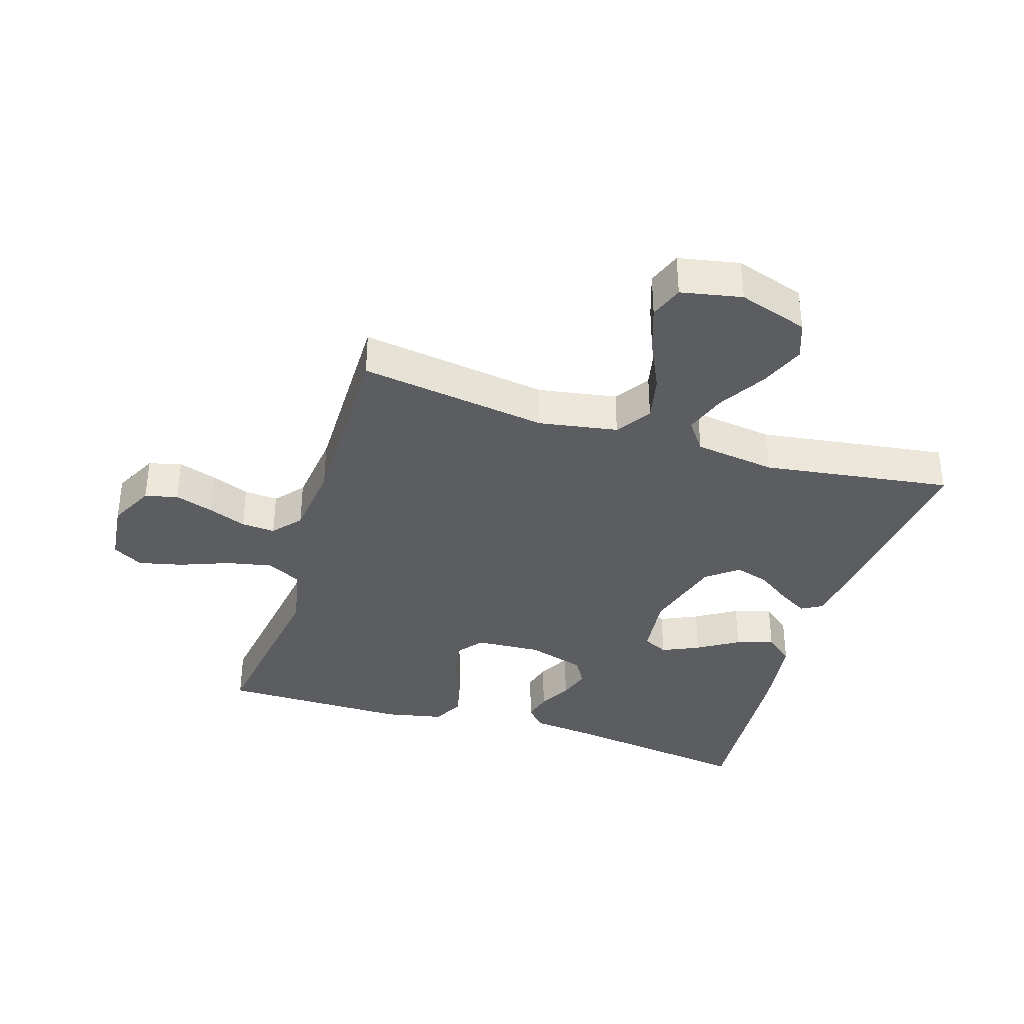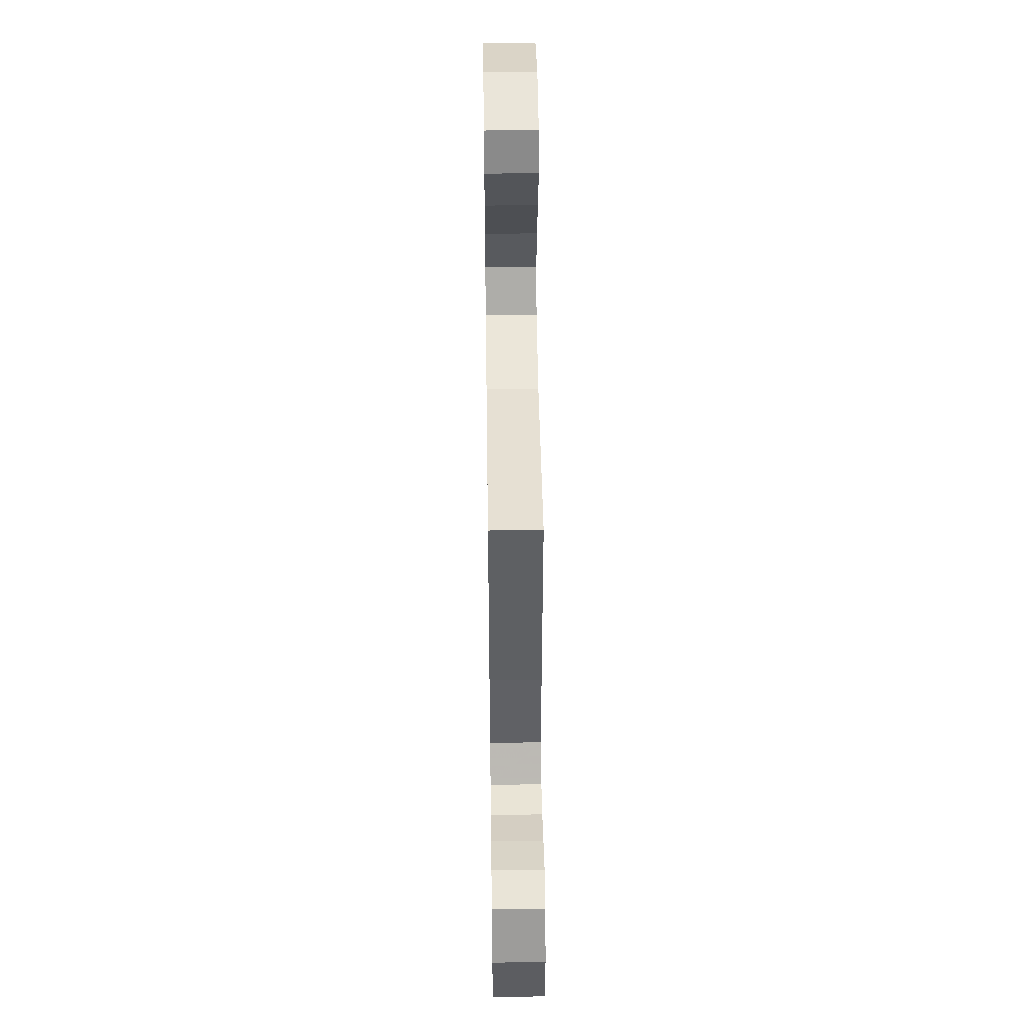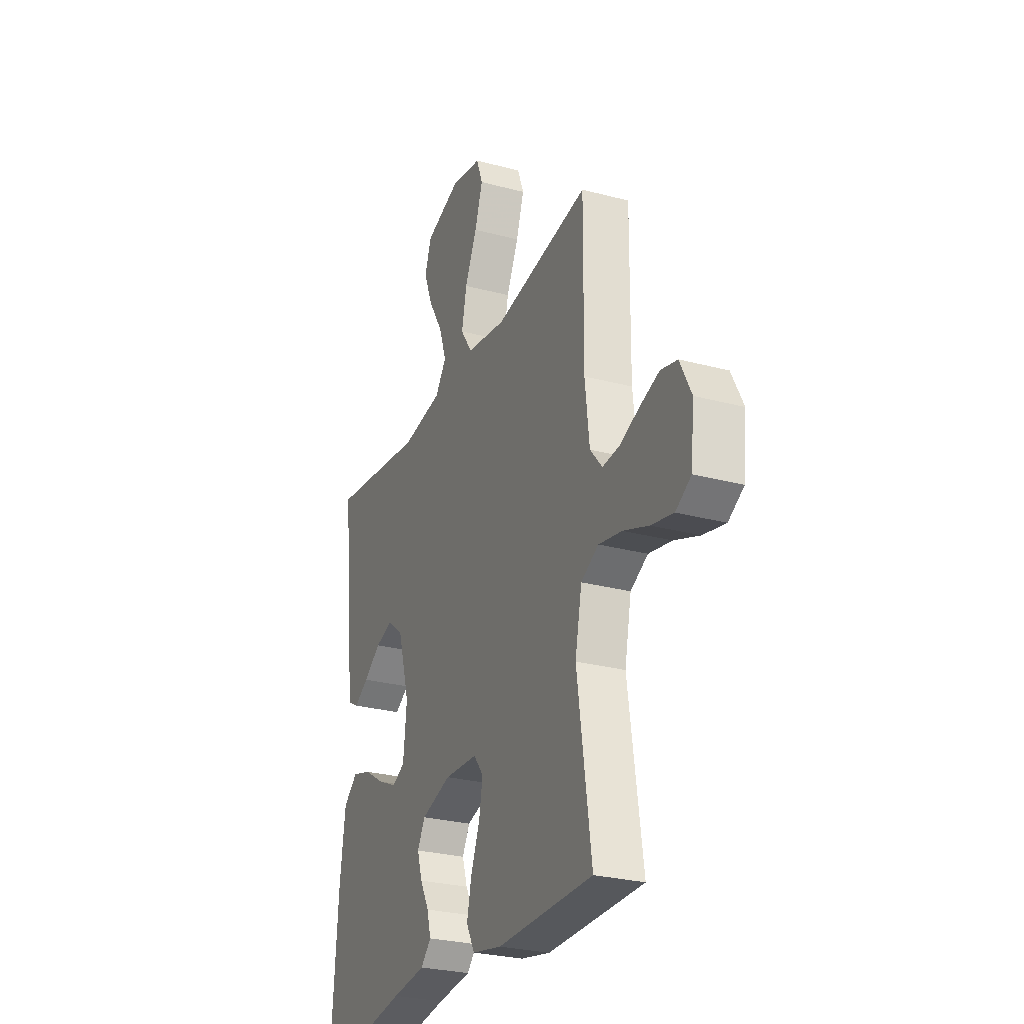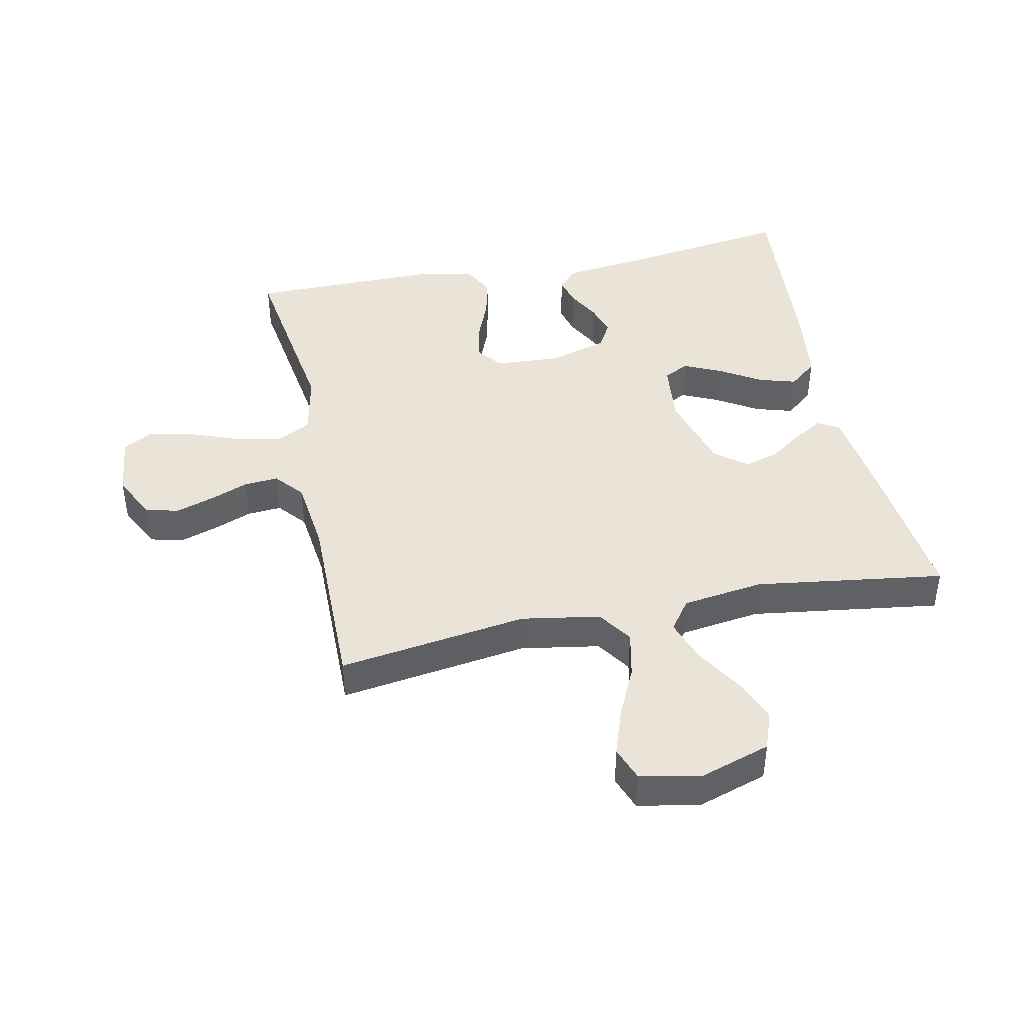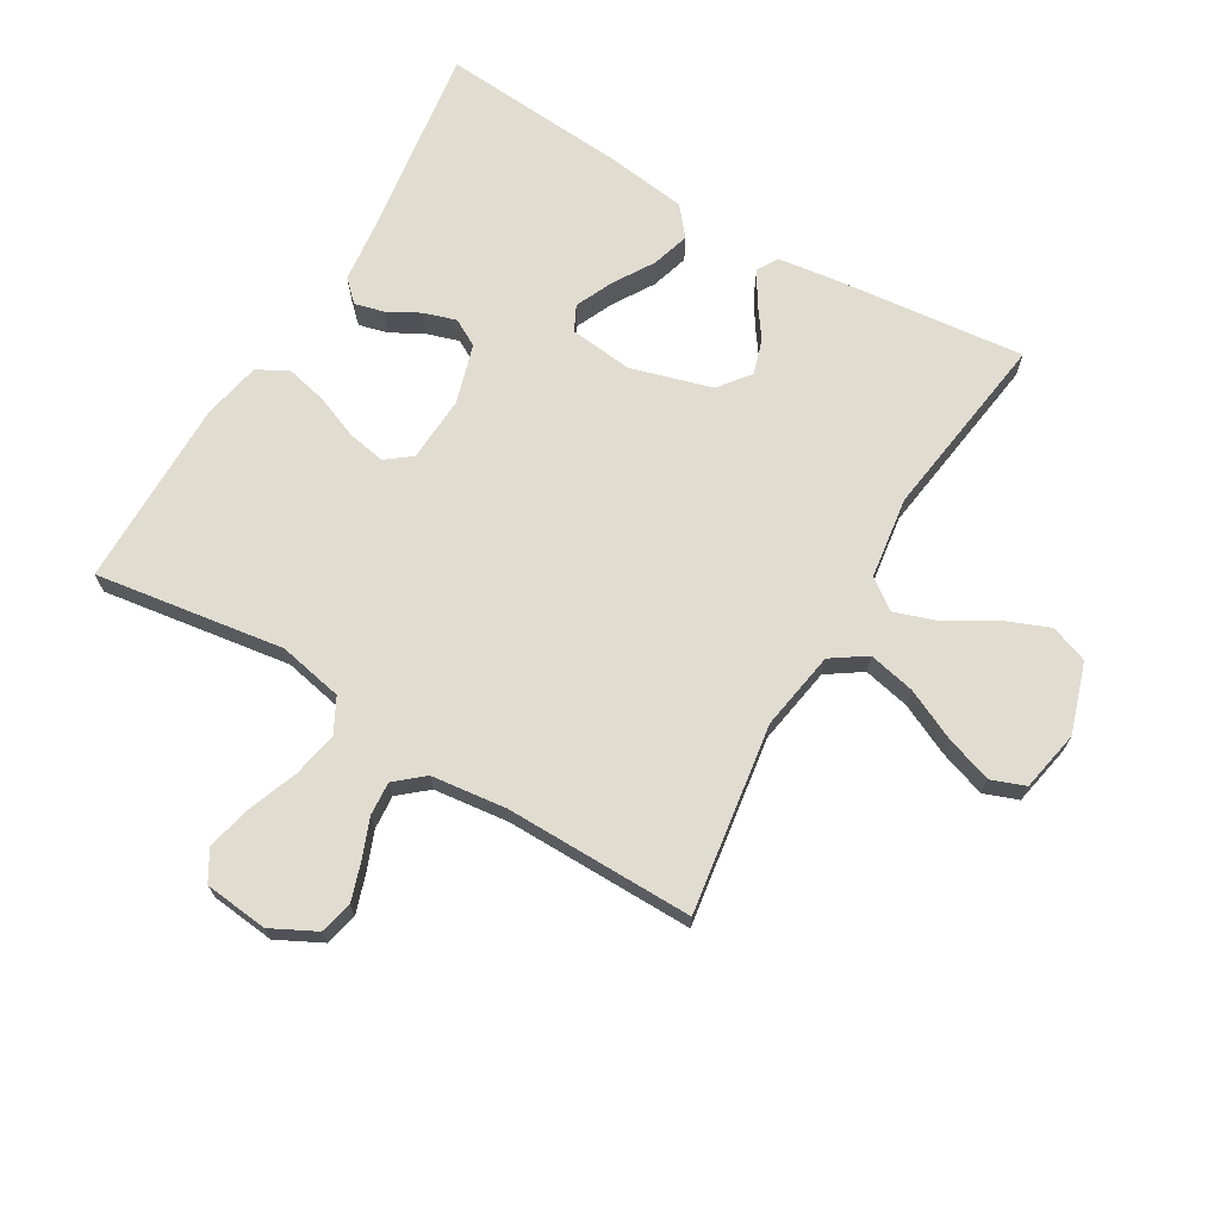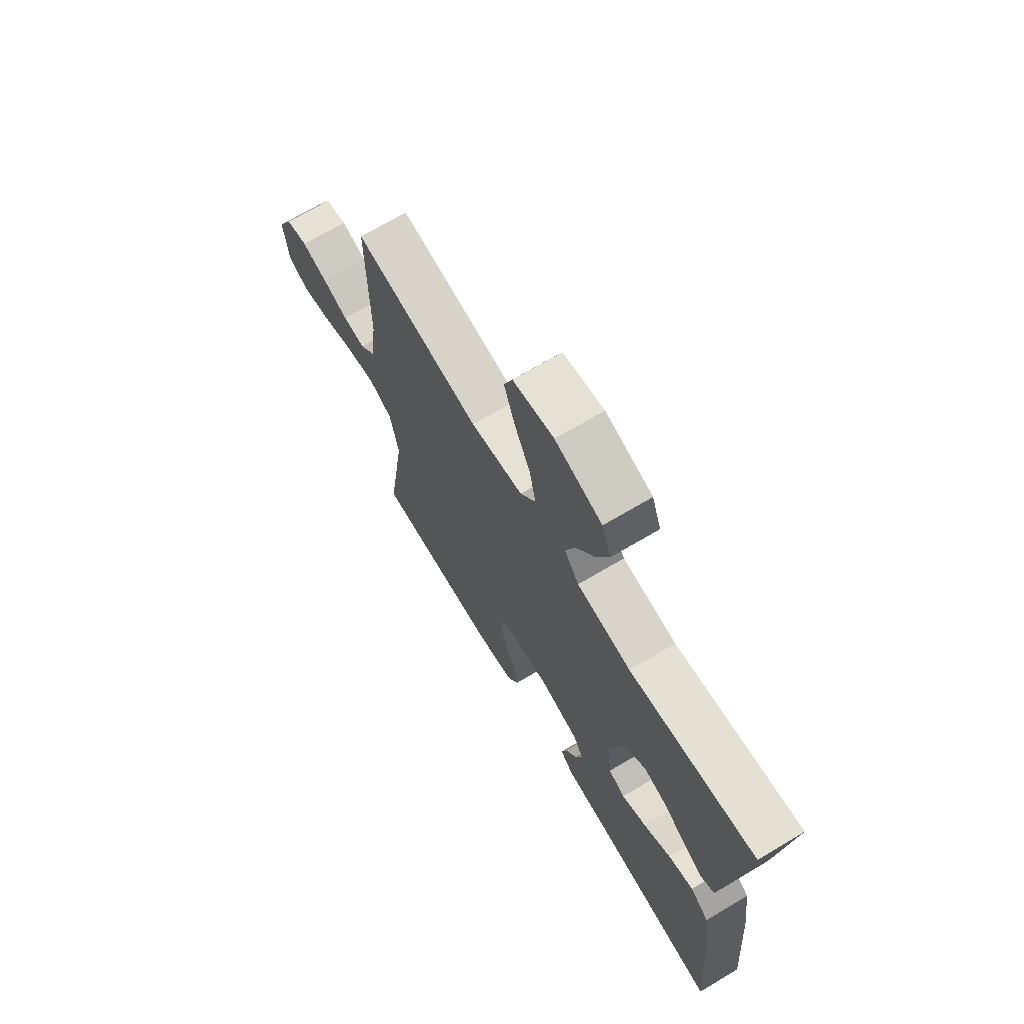
<metadata>
{"format":"obj","ext":"obj","renderer":"f3d","projection":"perspective","resolution":1024,"background":"white","views":[{"elev":-36.4,"azim":-17.3,"up":"+Y"},{"elev":46.9,"azim":-90.8,"up":"+Z"},{"elev":-27.5,"azim":-112.3,"up":"+Z"},{"elev":42.9,"azim":-11.7,"up":"+Y"},{"elev":69.5,"azim":-59.5,"up":"+Y"},{"elev":69.9,"azim":59.3,"up":"+Z"}]}
</metadata>
<code>
v 0.5 0.07 0.5
v 0.468 0.07 0.2
v 0.455 0.07 0.104
v 0.422 0.07 0.085
v 0.376 0.07 0.112
v 0.322 0.07 0.15
v 0.267 0.07 0.167
v 0.217 0.07 0.128
v 0.18 0.07 0
v 0.191 0.07 -0.101
v 0.231 0.07 -0.121
v 0.29 0.07 -0.094
v 0.355 0.07 -0.054
v 0.415 0.07 -0.036
v 0.46 0.07 -0.073
v 0.477 0.07 -0.2
v 0.5 0.07 -0.5
v 0.2 0.07 -0.457
v 0.094 0.07 -0.445
v 0.062 0.07 -0.412
v 0.074 0.07 -0.366
v 0.102 0.07 -0.314
v 0.118 0.07 -0.263
v 0.094 0.07 -0.22
v 0 0.07 -0.192
v -0.104 0.07 -0.198
v -0.135 0.07 -0.238
v -0.124 0.07 -0.298
v -0.096 0.07 -0.368
v -0.081 0.07 -0.433
v -0.107 0.07 -0.482
v -0.2 0.07 -0.501
v -0.5 0.07 -0.5
v -0.456 0.07 -0.2
v -0.477 0.07 -0.097
v -0.532 0.07 -0.068
v -0.605 0.07 -0.083
v -0.684 0.07 -0.113
v -0.754 0.07 -0.129
v -0.802 0.07 -0.101
v -0.813 0.07 0
v -0.777 0.07 0.071
v -0.725 0.07 0.084
v -0.664 0.07 0.064
v -0.603 0.07 0.04
v -0.549 0.07 0.036
v -0.511 0.07 0.081
v -0.497 0.07 0.2
v -0.5 0.07 0.5
v -0.2 0.07 0.456
v -0.075 0.07 0.477
v -0.038 0.07 0.532
v -0.054 0.07 0.606
v -0.092 0.07 0.687
v -0.117 0.07 0.761
v -0.097 0.07 0.815
v 0 0.07 0.834
v 0.111 0.07 0.798
v 0.133 0.07 0.738
v 0.104 0.07 0.666
v 0.059 0.07 0.591
v 0.036 0.07 0.524
v 0.071 0.07 0.476
v 0.2 0.07 0.458
v 0.5 0 0.5
v 0.468 0 0.2
v 0.455 0 0.104
v 0.422 0 0.085
v 0.376 0 0.112
v 0.322 0 0.15
v 0.267 0 0.167
v 0.217 0 0.128
v 0.18 0 0
v 0.191 0 -0.101
v 0.231 0 -0.121
v 0.29 0 -0.094
v 0.355 0 -0.054
v 0.415 0 -0.036
v 0.46 0 -0.073
v 0.477 0 -0.2
v 0.5 0 -0.5
v 0.2 0 -0.457
v 0.094 0 -0.445
v 0.062 0 -0.412
v 0.074 0 -0.366
v 0.102 0 -0.314
v 0.118 0 -0.263
v 0.094 0 -0.22
v 0 0 -0.192
v -0.104 0 -0.198
v -0.135 0 -0.238
v -0.124 0 -0.298
v -0.096 0 -0.368
v -0.081 0 -0.433
v -0.107 0 -0.482
v -0.2 0 -0.501
v -0.5 0 -0.5
v -0.456 0 -0.2
v -0.477 0 -0.097
v -0.532 0 -0.068
v -0.605 0 -0.083
v -0.684 0 -0.113
v -0.754 0 -0.129
v -0.802 0 -0.101
v -0.813 0 0
v -0.777 0 0.071
v -0.725 0 0.084
v -0.664 0 0.064
v -0.603 0 0.04
v -0.549 0 0.036
v -0.511 0 0.081
v -0.497 0 0.2
v -0.5 0 0.5
v -0.2 0 0.456
v -0.075 0 0.477
v -0.038 0 0.532
v -0.054 0 0.606
v -0.092 0 0.687
v -0.117 0 0.761
v -0.097 0 0.815
v 0 0 0.834
v 0.111 0 0.798
v 0.133 0 0.738
v 0.104 0 0.666
v 0.059 0 0.591
v 0.036 0 0.524
v 0.071 0 0.476
v 0.2 0 0.458
f 58 59 60 61
f 58 61 62
f 57 58 62
f 56 57 62
f 53 54 55 56
f 52 53 56 62
f 51 52 62 63
f 48 49 50
f 47 48 50 51
f 46 47 51 63
f 42 43 44 45
f 40 41 42 45
f 40 45 46
f 37 38 39 40
f 36 37 40 46
f 35 36 46 63
f 31 32 33 34
f 28 29 30 31
f 27 28 31 34
f 26 27 34 35
f 19 20 21 22
f 18 19 22 23
f 17 18 23
f 16 17 23 24
f 12 13 14 15
f 11 12 15 16
f 3 4 5 6
f 1 2 3 6
f 64 1 6 7
f 63 64 7 8
f 25 26 35 63
f 25 63 8 9
f 11 16 24 25
f 10 11 25
f 9 10 25
f 125 124 123 122
f 126 125 122
f 126 122 121
f 126 121 120
f 120 119 118 117
f 126 120 117 116
f 127 126 116 115
f 114 113 112
f 115 114 112 111
f 127 115 111 110
f 109 108 107 106
f 109 106 105 104
f 110 109 104
f 104 103 102 101
f 110 104 101 100
f 127 110 100 99
f 98 97 96 95
f 95 94 93 92
f 98 95 92 91
f 99 98 91 90
f 86 85 84 83
f 87 86 83 82
f 87 82 81
f 88 87 81 80
f 79 78 77 76
f 80 79 76 75
f 70 69 68 67
f 70 67 66 65
f 71 70 65 128
f 72 71 128 127
f 127 99 90 89
f 73 72 127 89
f 89 88 80 75
f 89 75 74
f 89 74 73
f 1 65 66 2
f 2 66 67 3
f 3 67 68 4
f 4 68 69 5
f 5 69 70 6
f 6 70 71 7
f 7 71 72 8
f 8 72 73 9
f 9 73 74 10
f 10 74 75 11
f 11 75 76 12
f 12 76 77 13
f 13 77 78 14
f 14 78 79 15
f 15 79 80 16
f 16 80 81 17
f 17 81 82 18
f 18 82 83 19
f 19 83 84 20
f 20 84 85 21
f 21 85 86 22
f 22 86 87 23
f 23 87 88 24
f 24 88 89 25
f 25 89 90 26
f 26 90 91 27
f 27 91 92 28
f 28 92 93 29
f 29 93 94 30
f 30 94 95 31
f 31 95 96 32
f 32 96 97 33
f 33 97 98 34
f 34 98 99 35
f 35 99 100 36
f 36 100 101 37
f 37 101 102 38
f 38 102 103 39
f 39 103 104 40
f 40 104 105 41
f 41 105 106 42
f 42 106 107 43
f 43 107 108 44
f 44 108 109 45
f 45 109 110 46
f 46 110 111 47
f 47 111 112 48
f 48 112 113 49
f 49 113 114 50
f 50 114 115 51
f 51 115 116 52
f 52 116 117 53
f 53 117 118 54
f 54 118 119 55
f 55 119 120 56
f 56 120 121 57
f 57 121 122 58
f 58 122 123 59
f 59 123 124 60
f 60 124 125 61
f 61 125 126 62
f 62 126 127 63
f 63 127 128 64
f 64 128 65 1

</code>
